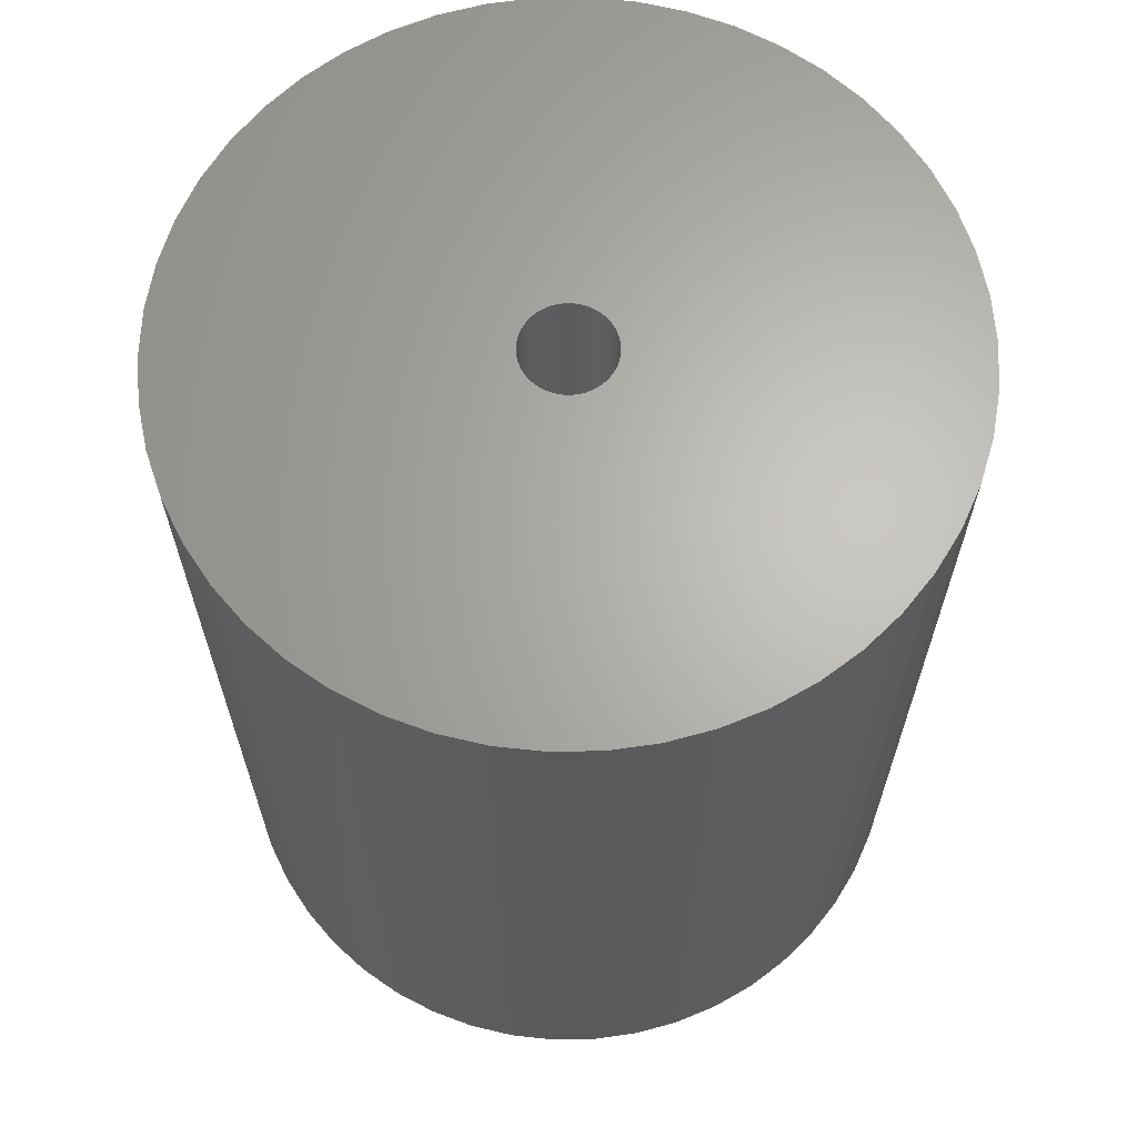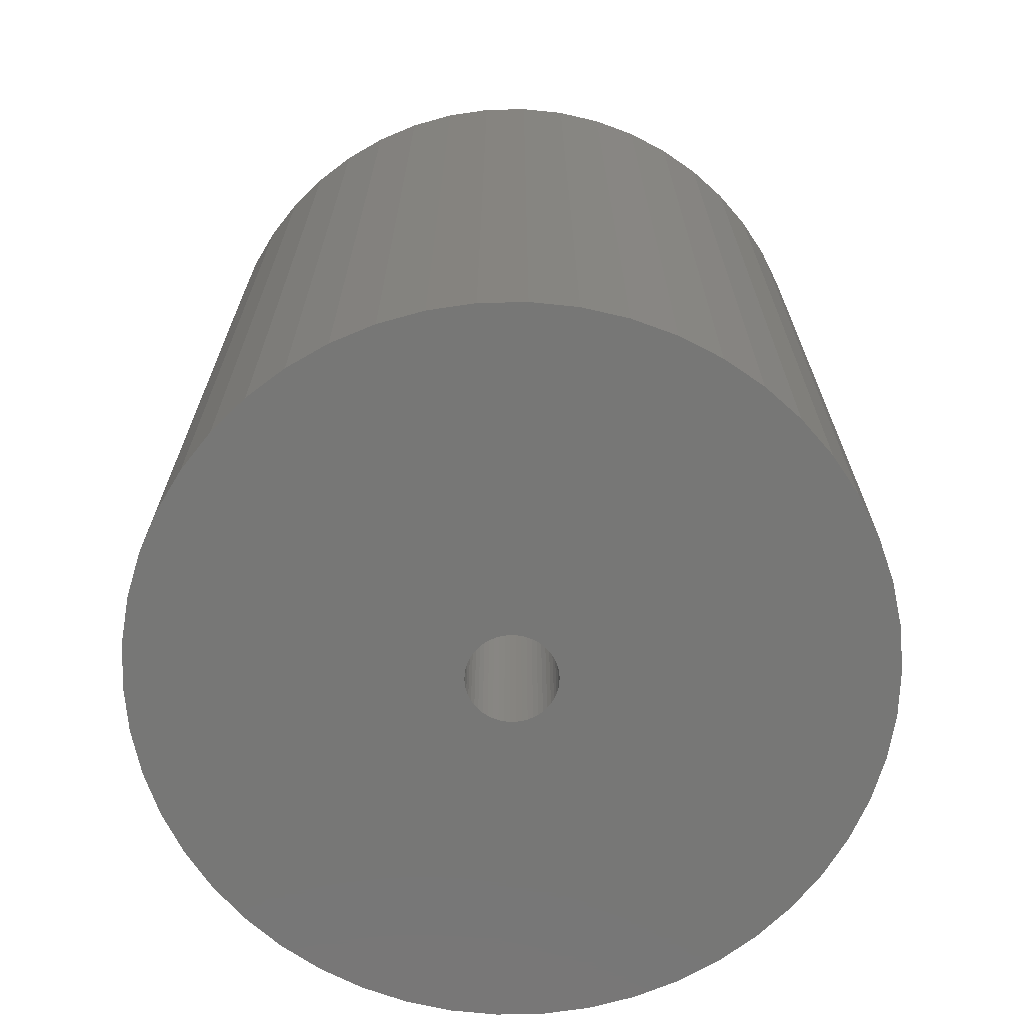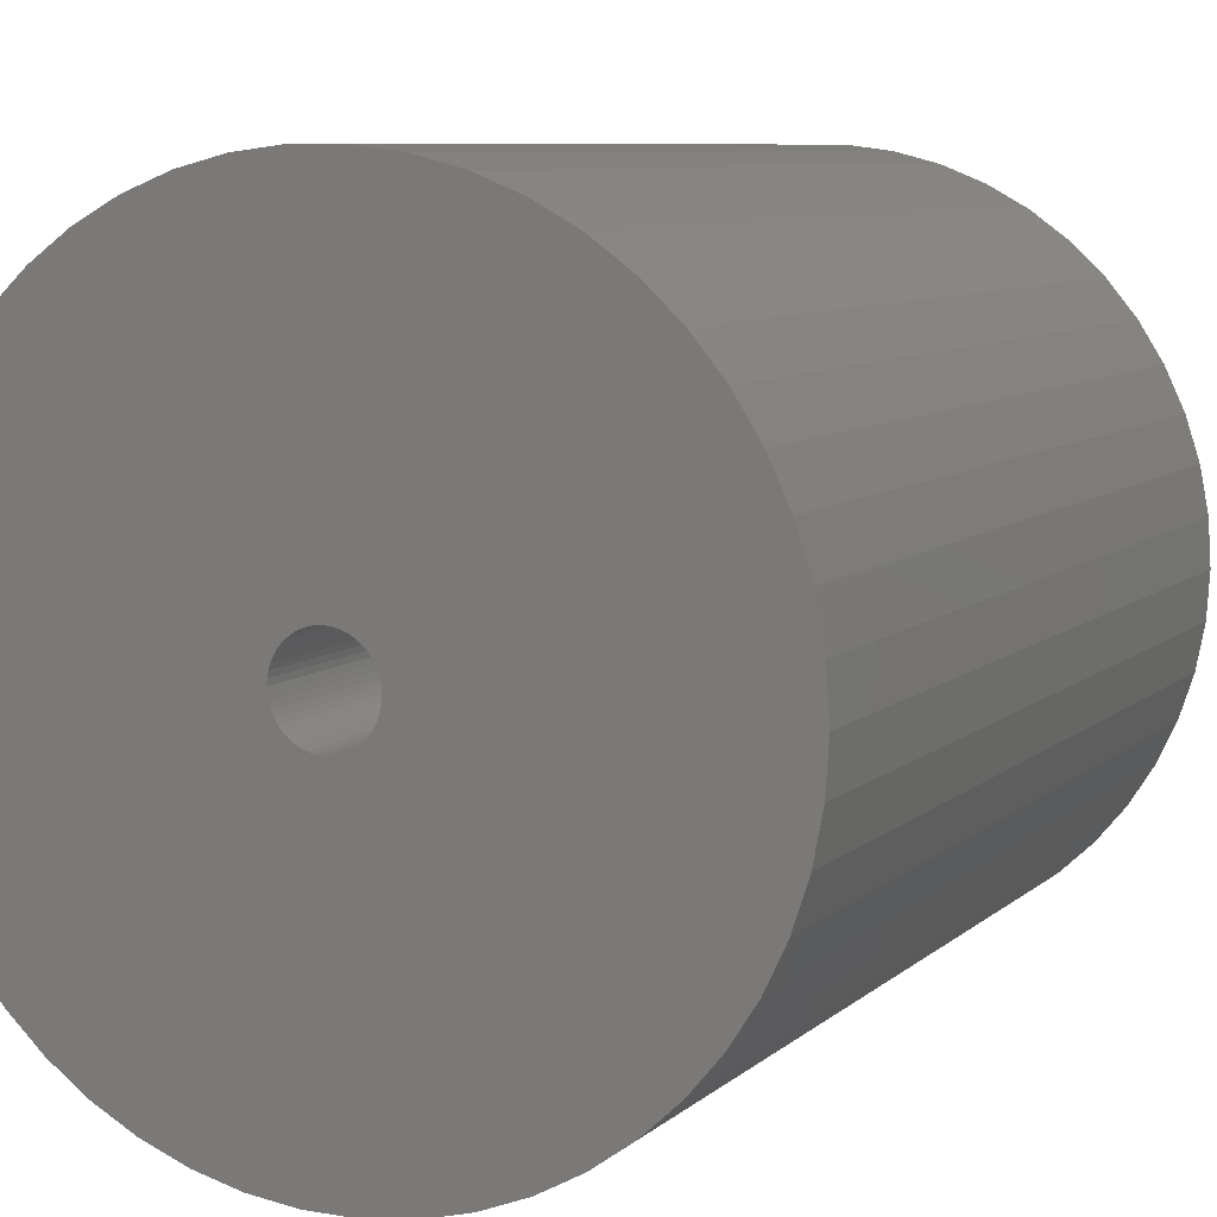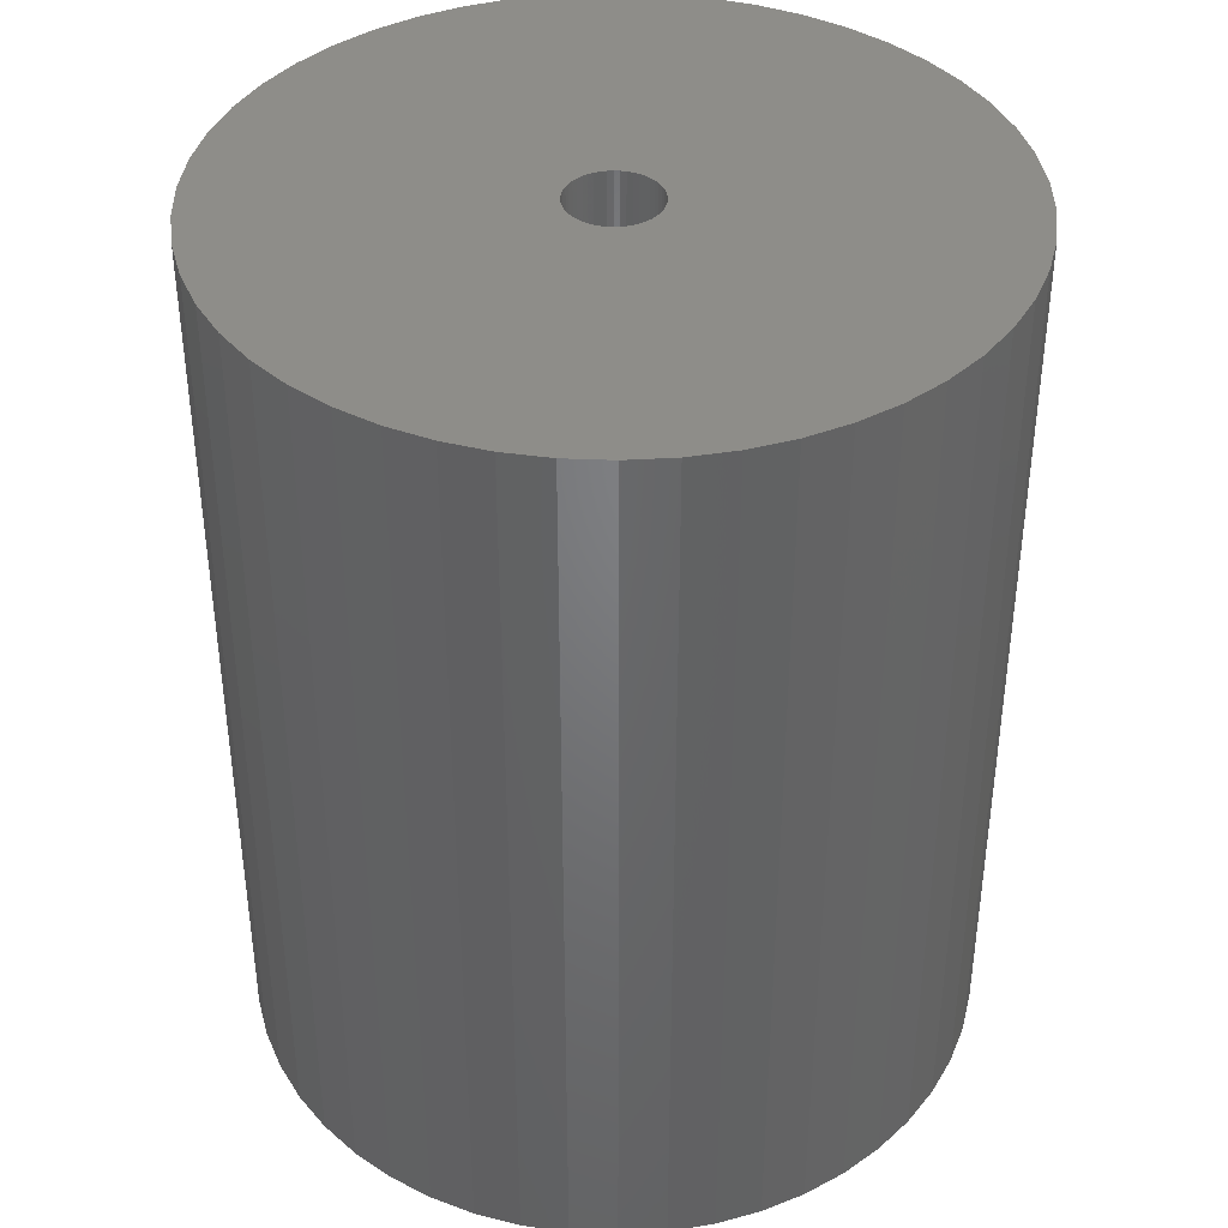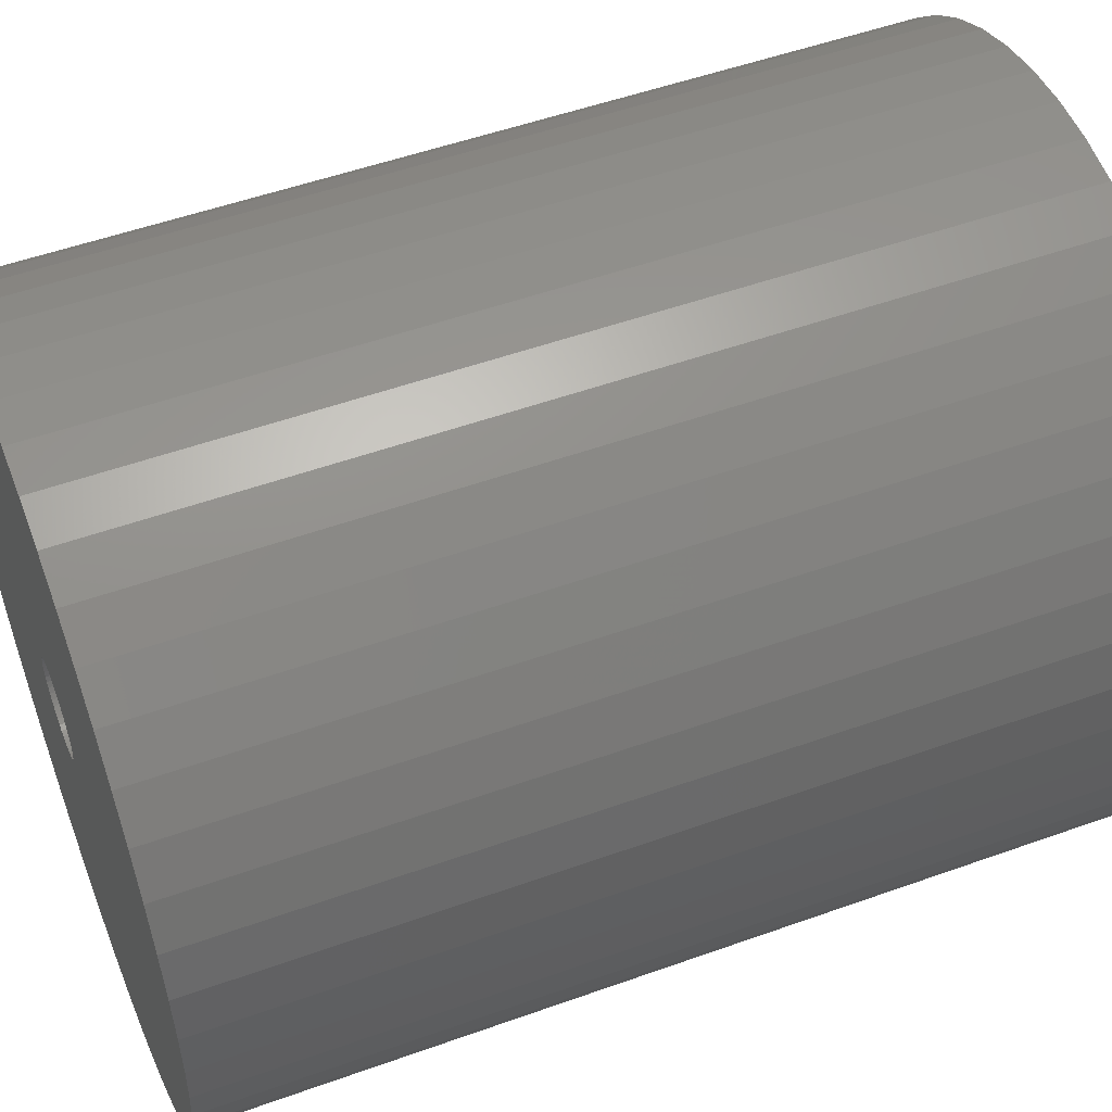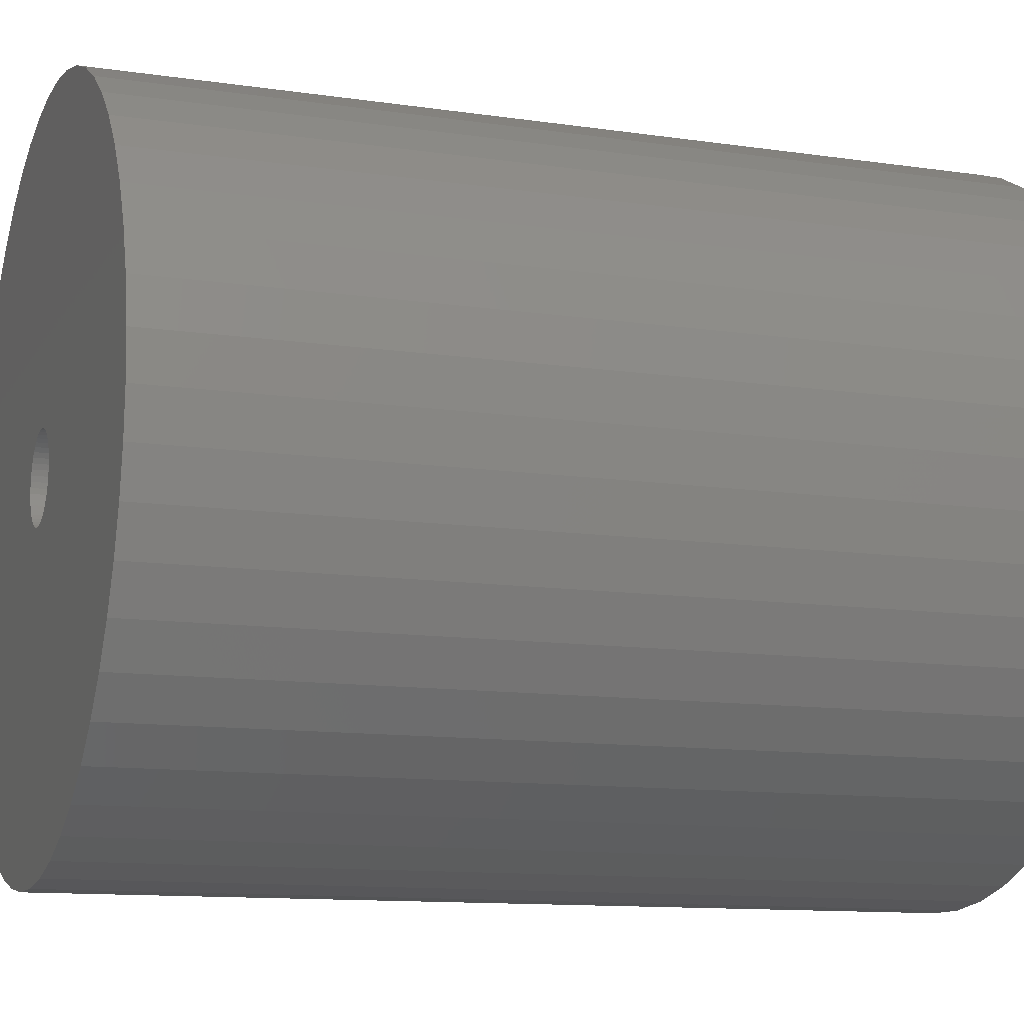
<metadata>
{"format":"stl","ext":"stl","renderer":"f3d","projection":"perspective","resolution":1024,"background":"white","views":[{"elev":65.3,"azim":-22.6,"up":"+Z"},{"elev":-69.5,"azim":94.9,"up":"+Z"},{"elev":7.9,"azim":25.4,"up":"+Y"},{"elev":39.5,"azim":-112.2,"up":"+Z"},{"elev":52.0,"azim":-111.2,"up":"+Y"},{"elev":-11.6,"azim":-109.7,"up":"+Y"}]}
</metadata>
<code>
# stl→obj: 200 verts, 400 faces
v 22.5 0 27.5
v 22.32 2.82 -27.5
v 22.32 2.82 27.5
v 22.5 0 -27.5
v -22.5 0 -27.5
v -22.32 2.82 27.5
v -22.32 2.82 -27.5
v -22.5 0 27.5
v 1.413 22.46 -27.5
v -1.413 22.46 27.5
v 1.413 22.46 27.5
v -1.413 22.46 -27.5
v -1.413 -22.46 -27.5
v 1.413 -22.46 27.5
v -1.413 -22.46 27.5
v 1.413 -22.46 -27.5
v 16.4 15.4 -27.5
v 14.34 17.34 27.5
v 16.4 15.4 27.5
v 14.34 17.34 -27.5
v -14.34 17.34 -27.5
v -16.4 15.4 27.5
v -14.34 17.34 27.5
v -16.4 15.4 -27.5
v -6.953 21.4 -27.5
v -9.58 20.36 27.5
v -6.953 21.4 27.5
v -9.58 20.36 -27.5
v 20.92 8.283 27.5
v 19.72 10.84 -27.5
v 19.72 10.84 27.5
v 20.92 8.283 -27.5
v 9.58 20.36 -27.5
v 6.953 21.4 27.5
v 9.58 20.36 27.5
v 6.953 21.4 -27.5
v 12.06 19 -27.5
v 12.06 19 27.5
v -20.92 8.283 -27.5
v -19.72 10.84 27.5
v -19.72 10.84 -27.5
v -20.92 8.283 27.5
v 2.75 0 27.5
v 2.728 0.3447 27.5
v 21.79 5.596 27.5
v 22.32 -2.82 27.5
v 2.664 0.6839 27.5
v 2.728 -0.3447 27.5
v 2.557 1.012 27.5
v 21.79 -5.596 27.5
v 2.41 1.325 27.5
v 18.2 13.23 27.5
v 2.664 -0.6839 27.5
v 2.225 1.616 27.5
v 20.92 -8.283 27.5
v 2.005 1.883 27.5
v 2.557 -1.012 27.5
v 1.753 2.119 27.5
v 19.72 -10.84 27.5
v 1.474 2.322 27.5
v 2.41 -1.325 27.5
v 1.171 2.488 27.5
v 18.2 -13.23 27.5
v 0.8498 2.615 27.5
v 4.216 22.1 27.5
v 2.225 -1.616 27.5
v 16.4 -15.4 27.5
v 0.5153 2.701 27.5
v 0.1727 2.745 27.5
v -0.1727 2.745 27.5
v -0.5153 2.701 27.5
v -4.216 22.1 27.5
v -0.8498 2.615 27.5
v -1.171 2.488 27.5
v -1.474 2.322 27.5
v -12.06 19 27.5
v -1.753 2.119 27.5
v -2.005 1.883 27.5
v -2.225 1.616 27.5
v 2.005 -1.883 27.5
v 14.34 -17.34 27.5
v 1.753 -2.119 27.5
v 12.06 -19 27.5
v 1.474 -2.322 27.5
v 9.58 -20.36 27.5
v 1.171 -2.488 27.5
v 6.953 -21.4 27.5
v 0.8498 -2.615 27.5
v 4.216 -22.1 27.5
v 0.5153 -2.701 27.5
v 0.1727 -2.745 27.5
v -0.1727 -2.745 27.5
v -0.5153 -2.701 27.5
v -4.216 -22.1 27.5
v -0.8498 -2.615 27.5
v -6.953 -21.4 27.5
v -1.171 -2.488 27.5
v -9.58 -20.36 27.5
v -1.474 -2.322 27.5
v -12.06 -19 27.5
v -1.753 -2.119 27.5
v -14.34 -17.34 27.5
v -2.005 -1.883 27.5
v -16.4 -15.4 27.5
v -2.225 -1.616 27.5
v -18.2 -13.23 27.5
v -2.41 -1.325 27.5
v -19.72 -10.84 27.5
v -2.557 -1.012 27.5
v -20.92 -8.283 27.5
v -2.664 -0.6839 27.5
v -21.79 -5.596 27.5
v -2.728 -0.3447 27.5
v -22.32 -2.82 27.5
v -2.75 0 27.5
v -18.2 13.23 27.5
v -2.41 1.325 27.5
v -2.557 1.012 27.5
v -2.664 0.6839 27.5
v -21.79 5.596 27.5
v -2.728 0.3447 27.5
v -4.216 22.1 -27.5
v -20.92 -8.283 -27.5
v -21.79 -5.596 -27.5
v 4.216 -22.1 -27.5
v 6.953 -21.4 -27.5
v 9.58 -20.36 -27.5
v 21.79 5.596 -27.5
v 18.2 13.23 -27.5
v 4.216 22.1 -27.5
v -18.2 13.23 -27.5
v -21.79 5.596 -27.5
v -12.06 19 -27.5
v 22.32 -2.82 -27.5
v 12.06 -19 -27.5
v 14.34 -17.34 -27.5
v 16.4 -15.4 -27.5
v 20.92 -8.283 -27.5
v 19.72 -10.84 -27.5
v 21.79 -5.596 -27.5
v 18.2 -13.23 -27.5
v -16.4 -15.4 -27.5
v -14.34 -17.34 -27.5
v -18.2 -13.23 -27.5
v -19.72 -10.84 -27.5
v 2.75 0 -27.5
v 2.728 -0.3447 -27.5
v 2.664 -0.6839 -27.5
v 2.728 0.3447 -27.5
v 2.557 -1.012 -27.5
v 2.41 -1.325 -27.5
v 2.664 0.6839 -27.5
v 2.225 -1.616 -27.5
v 2.005 -1.883 -27.5
v 2.557 1.012 -27.5
v 1.753 -2.119 -27.5
v 1.474 -2.322 -27.5
v 2.41 1.325 -27.5
v 1.171 -2.488 -27.5
v 0.8498 -2.615 -27.5
v 2.225 1.616 -27.5
v 0.5153 -2.701 -27.5
v 0.1727 -2.745 -27.5
v -0.1727 -2.745 -27.5
v -0.5153 -2.701 -27.5
v -4.216 -22.1 -27.5
v -0.8498 -2.615 -27.5
v -6.953 -21.4 -27.5
v -1.171 -2.488 -27.5
v -9.58 -20.36 -27.5
v -1.474 -2.322 -27.5
v -12.06 -19 -27.5
v -1.753 -2.119 -27.5
v -2.005 -1.883 -27.5
v -2.225 -1.616 -27.5
v 2.005 1.883 -27.5
v 1.753 2.119 -27.5
v 1.474 2.322 -27.5
v 1.171 2.488 -27.5
v 0.8498 2.615 -27.5
v 0.5153 2.701 -27.5
v 0.1727 2.745 -27.5
v -0.1727 2.745 -27.5
v -0.5153 2.701 -27.5
v -0.8498 2.615 -27.5
v -1.171 2.488 -27.5
v -1.474 2.322 -27.5
v -1.753 2.119 -27.5
v -2.005 1.883 -27.5
v -2.225 1.616 -27.5
v -2.41 1.325 -27.5
v -2.557 1.012 -27.5
v -2.664 0.6839 -27.5
v -2.728 0.3447 -27.5
v -2.75 0 -27.5
v -2.41 -1.325 -27.5
v -2.557 -1.012 -27.5
v -2.664 -0.6839 -27.5
v -2.728 -0.3447 -27.5
v -22.32 -2.82 -27.5
f 1 2 3
f 2 1 4
f 5 6 7
f 6 5 8
f 9 10 11
f 10 9 12
f 13 14 15
f 14 13 16
f 17 18 19
f 18 17 20
f 21 22 23
f 22 21 24
f 25 26 27
f 26 25 28
f 29 30 31
f 30 29 32
f 33 34 35
f 34 33 36
f 37 35 38
f 35 37 33
f 39 40 41
f 40 39 42
f 43 1 3
f 44 3 45
f 1 43 46
f 47 45 29
f 48 46 43
f 49 29 31
f 46 48 50
f 51 31 52
f 53 50 48
f 54 52 19
f 50 53 55
f 56 19 18
f 57 55 53
f 58 18 38
f 55 57 59
f 60 38 35
f 61 59 57
f 62 35 34
f 59 61 63
f 64 34 65
f 66 63 61
f 63 66 67
f 3 44 43
f 45 47 44
f 29 49 47
f 31 51 49
f 52 54 51
f 19 56 54
f 18 58 56
f 38 60 58
f 68 65 11
f 35 62 60
f 34 64 62
f 65 68 64
f 11 69 68
f 11 70 69
f 10 70 11
f 70 10 71
f 72 71 10
f 71 72 73
f 27 73 72
f 73 27 74
f 26 74 27
f 74 26 75
f 76 75 26
f 75 76 77
f 23 77 76
f 77 23 78
f 22 78 23
f 78 22 79
f 80 67 66
f 67 80 81
f 82 81 80
f 81 82 83
f 84 83 82
f 83 84 85
f 86 85 84
f 85 86 87
f 88 87 86
f 87 88 89
f 90 89 88
f 89 90 14
f 91 14 90
f 92 14 91
f 15 92 93
f 94 93 95
f 96 95 97
f 92 15 14
f 98 97 99
f 100 99 101
f 102 101 103
f 104 103 105
f 106 105 107
f 108 107 109
f 110 109 111
f 112 111 113
f 114 113 115
f 116 79 22
f 93 94 15
f 79 116 117
f 95 96 94
f 40 117 116
f 97 98 96
f 117 40 118
f 99 100 98
f 42 118 40
f 101 102 100
f 118 42 119
f 103 104 102
f 120 119 42
f 105 106 104
f 119 120 121
f 107 108 106
f 6 121 120
f 109 110 108
f 121 6 115
f 111 112 110
f 8 115 6
f 113 114 112
f 115 8 114
f 122 27 72
f 27 122 25
f 123 112 124
f 112 123 110
f 16 89 14
f 89 16 125
f 126 85 87
f 85 126 127
f 45 32 29
f 32 45 128
f 3 128 45
f 128 3 2
f 52 17 19
f 17 52 129
f 31 129 52
f 129 31 30
f 36 65 34
f 65 36 130
f 130 11 65
f 11 130 9
f 20 38 18
f 38 20 37
f 41 116 131
f 116 41 40
f 131 22 24
f 22 131 116
f 132 42 39
f 42 132 120
f 7 120 132
f 120 7 6
f 28 76 26
f 76 28 133
f 133 23 76
f 23 133 21
f 12 72 10
f 72 12 122
f 46 4 1
f 4 46 134
f 127 83 85
f 83 127 135
f 136 67 81
f 67 136 137
f 59 138 55
f 138 59 139
f 55 140 50
f 140 55 138
f 67 141 63
f 141 67 137
f 142 102 104
f 102 142 143
f 144 108 145
f 108 144 106
f 146 4 134
f 147 134 140
f 4 146 2
f 148 140 138
f 149 2 146
f 150 138 139
f 2 149 128
f 151 139 141
f 152 128 149
f 153 141 137
f 128 152 32
f 154 137 136
f 155 32 152
f 156 136 135
f 32 155 30
f 157 135 127
f 158 30 155
f 159 127 126
f 30 158 129
f 160 126 125
f 161 129 158
f 129 161 17
f 134 147 146
f 140 148 147
f 138 150 148
f 139 151 150
f 141 153 151
f 137 154 153
f 136 156 154
f 135 157 156
f 162 125 16
f 127 159 157
f 126 160 159
f 125 162 160
f 16 163 162
f 16 164 163
f 13 164 16
f 164 13 165
f 166 165 13
f 165 166 167
f 168 167 166
f 167 168 169
f 170 169 168
f 169 170 171
f 172 171 170
f 171 172 173
f 143 173 172
f 173 143 174
f 142 174 143
f 174 142 175
f 176 17 161
f 17 176 20
f 177 20 176
f 20 177 37
f 178 37 177
f 37 178 33
f 179 33 178
f 33 179 36
f 180 36 179
f 36 180 130
f 181 130 180
f 130 181 9
f 182 9 181
f 183 9 182
f 12 183 184
f 122 184 185
f 25 185 186
f 183 12 9
f 28 186 187
f 133 187 188
f 21 188 189
f 24 189 190
f 131 190 191
f 41 191 192
f 39 192 193
f 132 193 194
f 7 194 195
f 144 175 142
f 184 122 12
f 175 144 196
f 185 25 122
f 145 196 144
f 186 28 25
f 196 145 197
f 187 133 28
f 123 197 145
f 188 21 133
f 197 123 198
f 189 24 21
f 124 198 123
f 190 131 24
f 198 124 199
f 191 41 131
f 200 199 124
f 192 39 41
f 199 200 195
f 193 132 39
f 5 195 200
f 194 7 132
f 195 5 7
f 125 87 89
f 87 125 126
f 50 134 46
f 134 50 140
f 135 81 83
f 81 135 136
f 63 139 59
f 139 63 141
f 166 15 94
f 15 166 13
f 170 96 98
f 96 170 168
f 168 94 96
f 94 168 166
f 142 106 144
f 106 142 104
f 145 110 123
f 110 145 108
f 124 114 200
f 114 124 112
f 200 8 5
f 8 200 114
f 172 98 100
f 98 172 170
f 143 100 102
f 100 143 172
f 155 51 158
f 51 155 49
f 158 54 161
f 54 158 51
f 180 62 64
f 62 180 179
f 186 73 74
f 73 186 185
f 118 191 117
f 191 118 192
f 147 43 146
f 43 147 48
f 177 56 58
f 56 177 176
f 183 69 70
f 69 183 182
f 178 58 60
f 58 178 177
f 115 194 121
f 194 115 195
f 79 189 78
f 189 79 190
f 187 74 75
f 74 187 186
f 185 71 73
f 71 185 184
f 151 57 150
f 57 151 61
f 173 103 101
f 103 173 174
f 157 86 84
f 86 157 159
f 149 47 152
f 47 149 44
f 152 49 155
f 49 152 47
f 161 56 176
f 56 161 54
f 181 64 68
f 64 181 180
f 182 68 69
f 68 182 181
f 179 60 62
f 60 179 178
f 119 192 118
f 192 119 193
f 121 193 119
f 193 121 194
f 117 190 79
f 190 117 191
f 184 70 71
f 70 184 183
f 188 75 77
f 75 188 187
f 189 77 78
f 77 189 188
f 146 44 149
f 44 146 43
f 150 53 148
f 53 150 57
f 154 66 153
f 66 154 80
f 163 92 91
f 92 163 164
f 113 195 115
f 195 113 199
f 103 175 105
f 175 103 174
f 162 91 90
f 91 162 163
f 153 61 151
f 61 153 66
f 169 99 97
f 99 169 171
f 164 93 92
f 93 164 165
f 165 95 93
f 95 165 167
f 109 198 111
f 198 109 197
f 111 199 113
f 199 111 198
f 159 88 86
f 88 159 160
f 160 90 88
f 90 160 162
f 156 84 82
f 84 156 157
f 148 48 147
f 48 148 53
f 105 196 107
f 196 105 175
f 107 197 109
f 197 107 196
f 154 82 80
f 82 154 156
f 171 101 99
f 101 171 173
f 167 97 95
f 97 167 169

</code>
